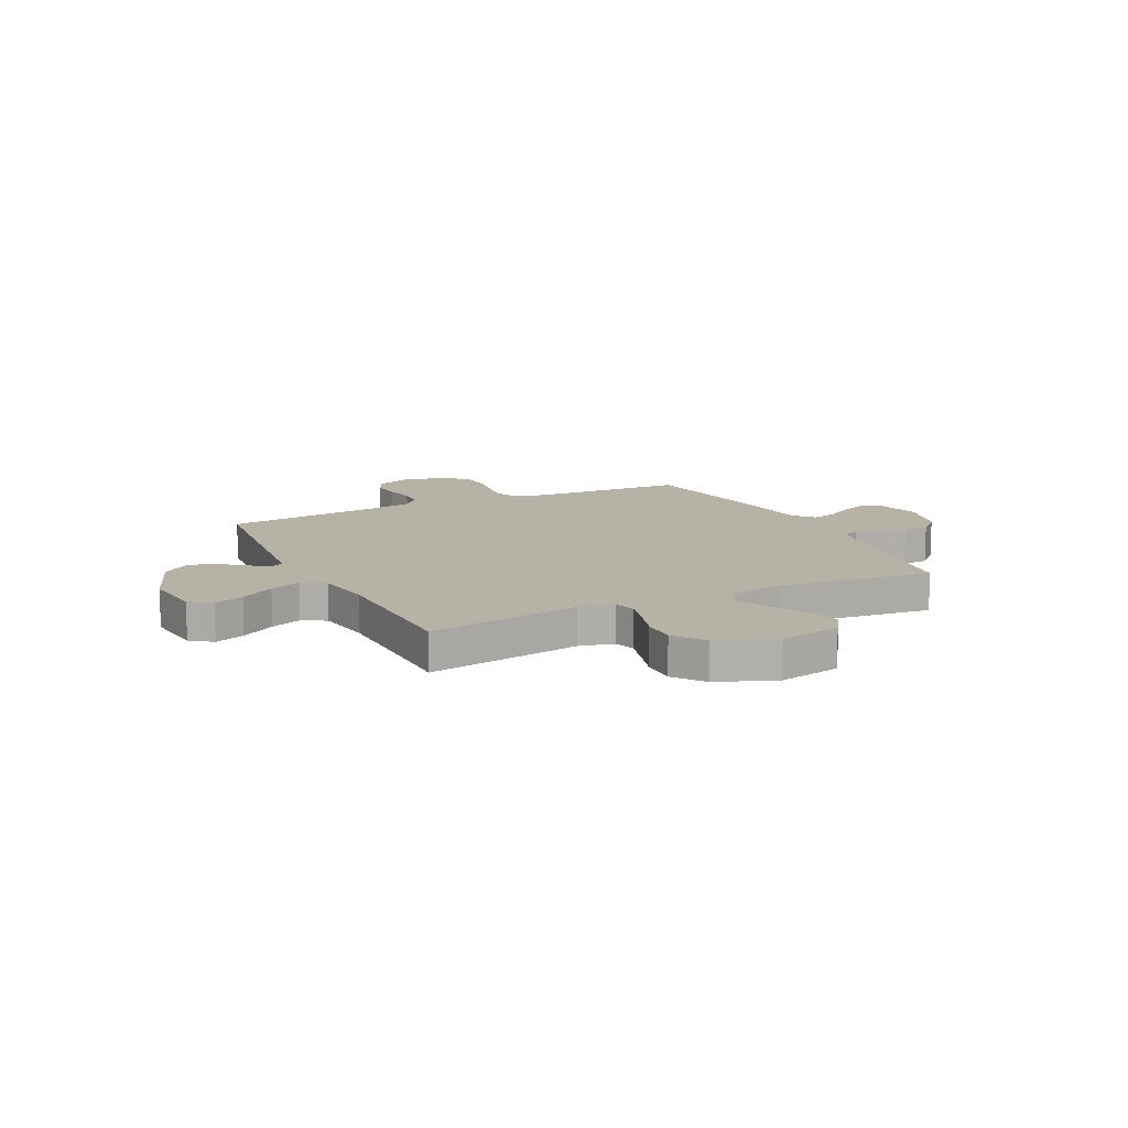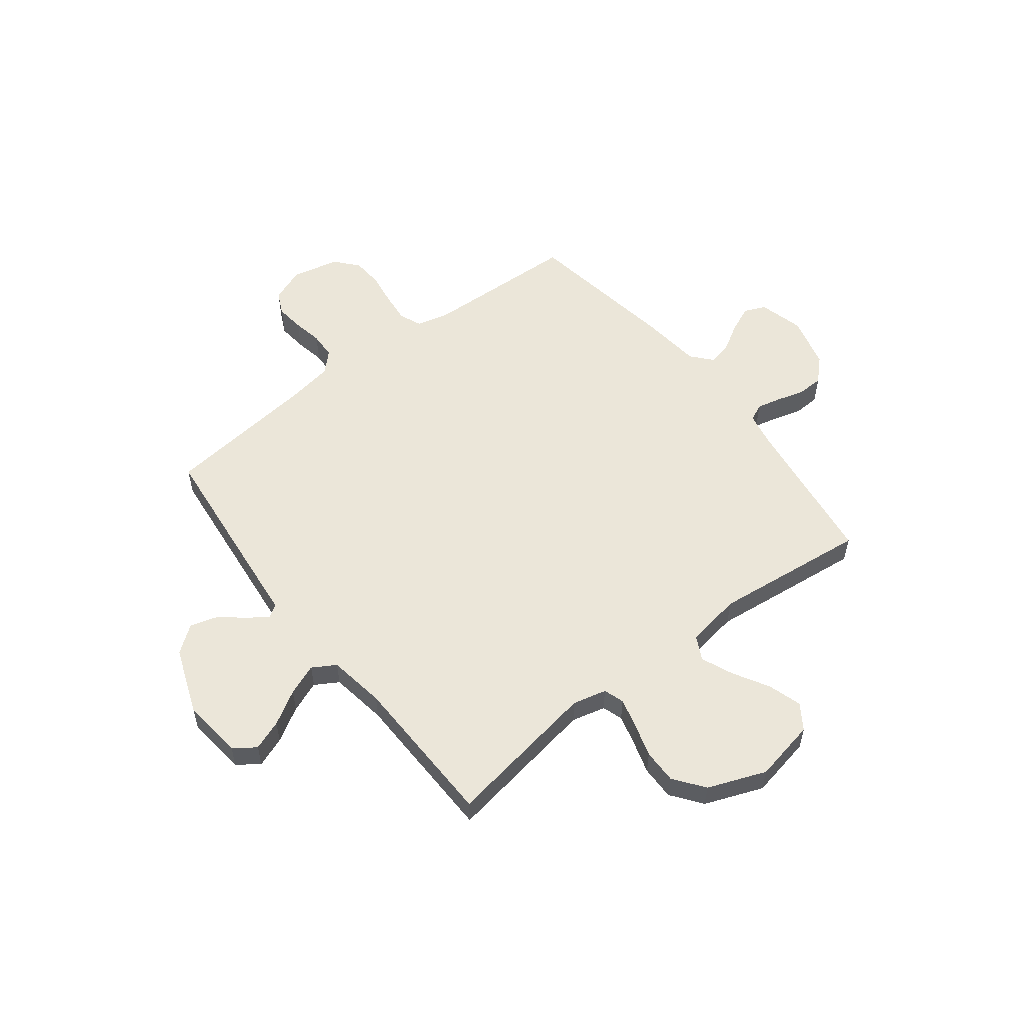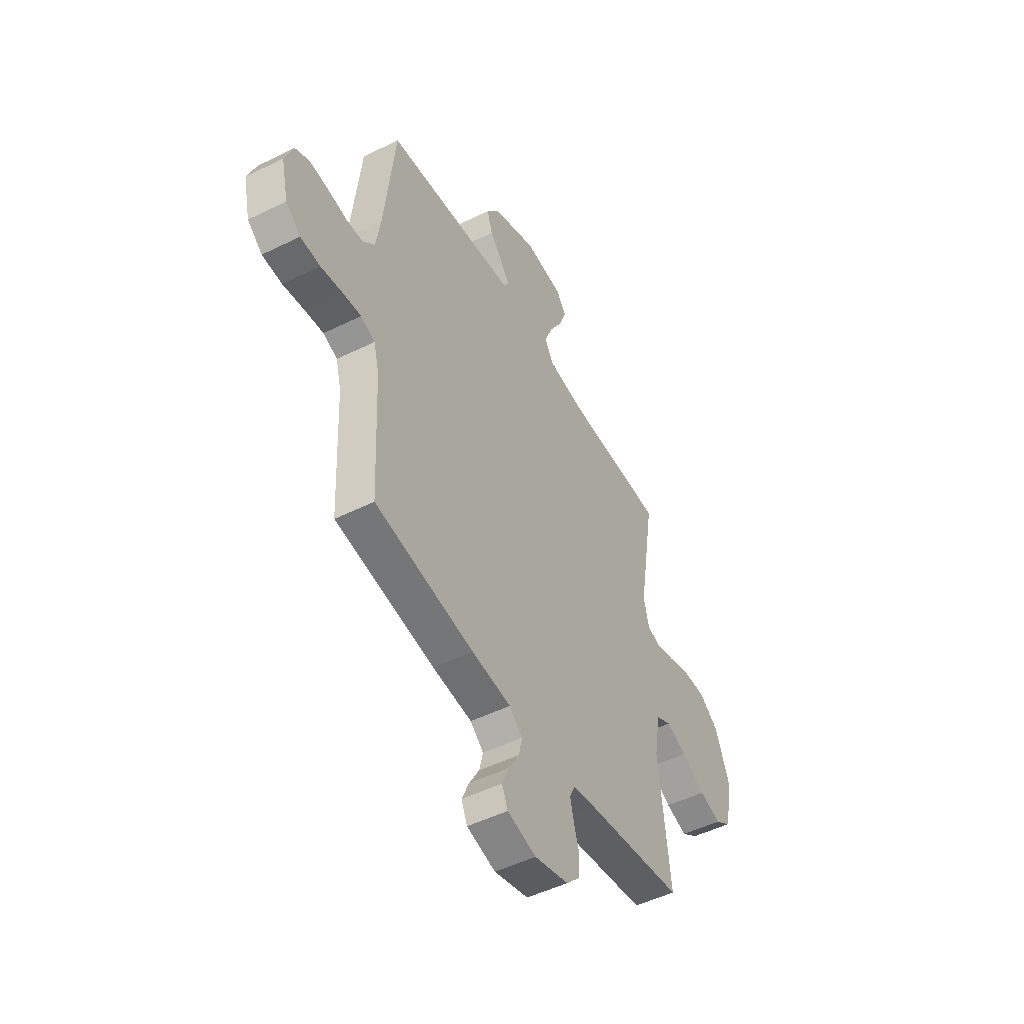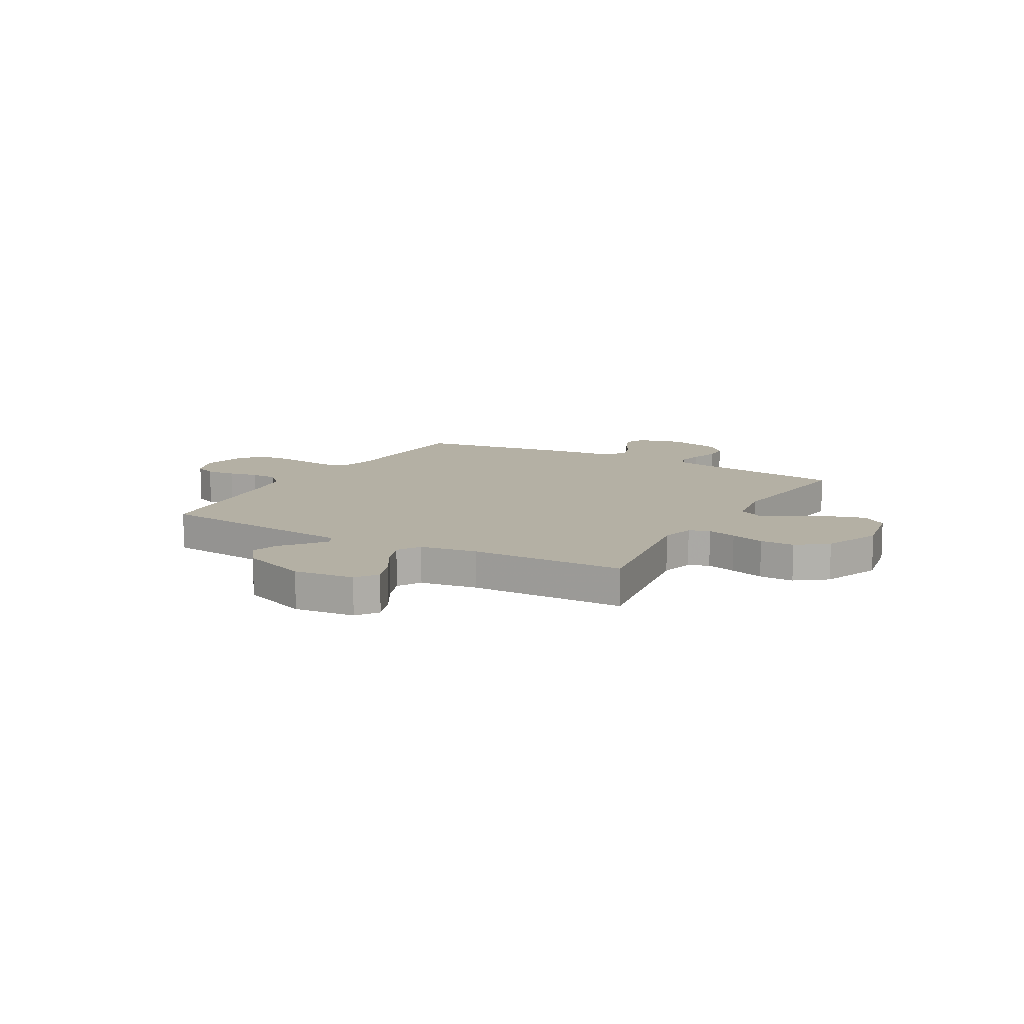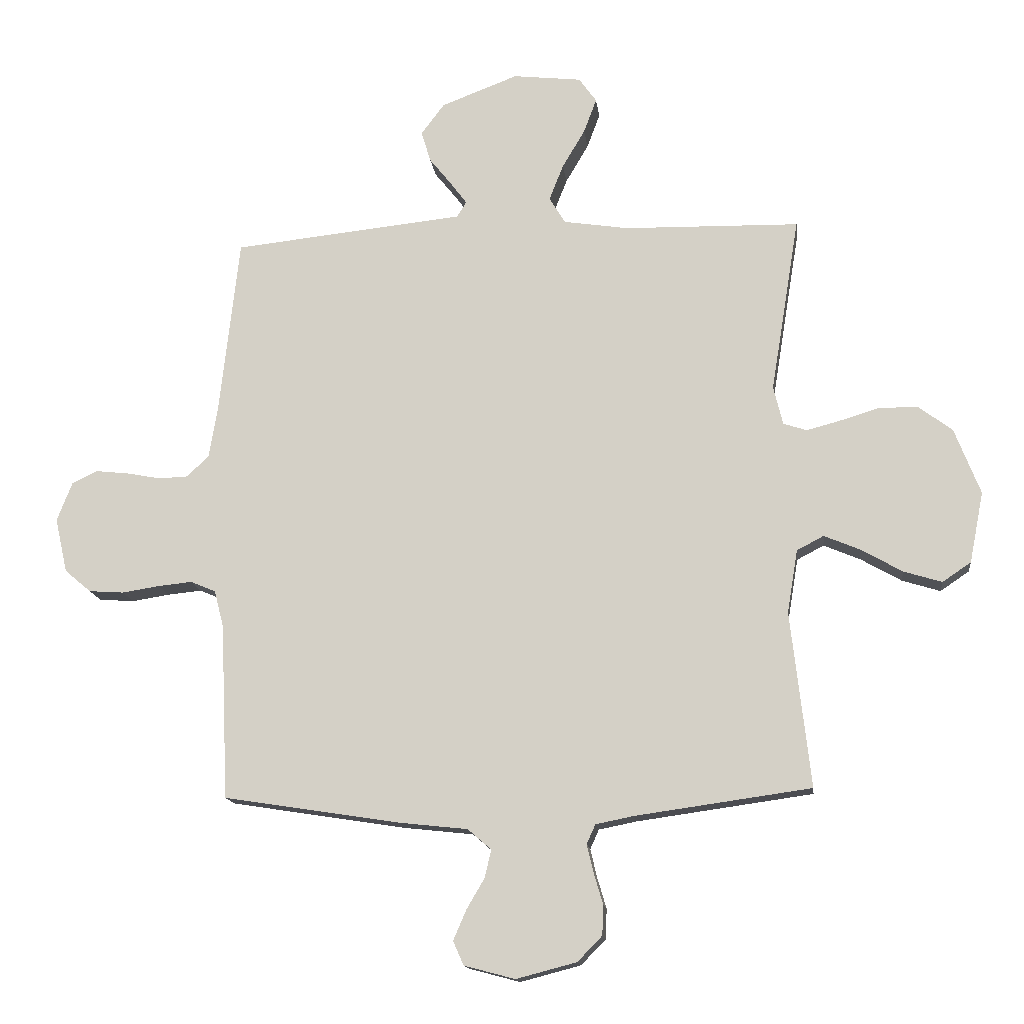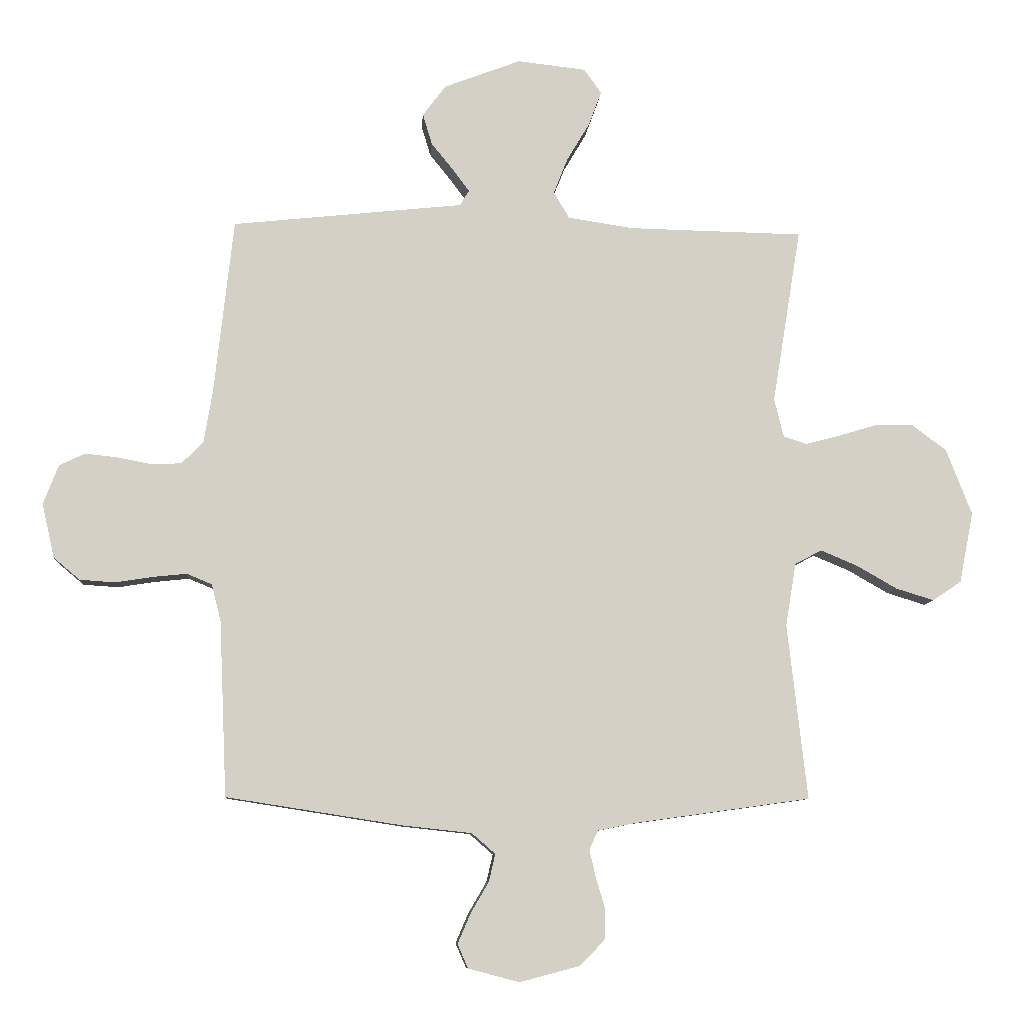
<metadata>
{"format":"obj","ext":"obj","renderer":"f3d","projection":"perspective","resolution":1024,"background":"white","views":[{"elev":12.4,"azim":63.8,"up":"+Y"},{"elev":55.4,"azim":52.2,"up":"+Y"},{"elev":-49.5,"azim":-61.3,"up":"+Z"},{"elev":11.5,"azim":29.6,"up":"+Y"},{"elev":-14.5,"azim":6.7,"up":"+Z"},{"elev":-8.6,"azim":-4.1,"up":"+Z"}]}
</metadata>
<code>
v 0.5 0.07 0.5
v 0.451 0.07 0.2
v 0.467 0.07 0.134
v 0.507 0.07 0.121
v 0.564 0.07 0.136
v 0.63 0.07 0.156
v 0.697 0.07 0.157
v 0.756 0.07 0.113
v 0.8 0.07 0
v 0.776 0.07 -0.121
v 0.727 0.07 -0.154
v 0.662 0.07 -0.134
v 0.592 0.07 -0.094
v 0.53 0.07 -0.068
v 0.484 0.07 -0.092
v 0.466 0.07 -0.2
v 0.5 0.07 -0.5
v 0.2 0.07 -0.542
v 0.135 0.07 -0.555
v 0.12 0.07 -0.588
v 0.131 0.07 -0.635
v 0.147 0.07 -0.689
v 0.145 0.07 -0.74
v 0.103 0.07 -0.783
v 0 0.07 -0.81
v -0.087 0.07 -0.787
v -0.105 0.07 -0.746
v -0.083 0.07 -0.695
v -0.052 0.07 -0.642
v -0.041 0.07 -0.595
v -0.081 0.07 -0.56
v -0.2 0.07 -0.547
v -0.5 0.07 -0.5
v -0.513 0.07 -0.2
v -0.529 0.07 -0.137
v -0.572 0.07 -0.119
v -0.63 0.07 -0.125
v -0.694 0.07 -0.135
v -0.754 0.07 -0.131
v -0.799 0.07 -0.093
v -0.82 0.07 0
v -0.794 0.07 0.067
v -0.75 0.07 0.088
v -0.694 0.07 0.082
v -0.636 0.07 0.071
v -0.585 0.07 0.073
v -0.548 0.07 0.11
v -0.533 0.07 0.2
v -0.5 0.07 0.5
v -0.2 0.07 0.532
v -0.105 0.07 0.542
v -0.089 0.07 0.568
v -0.117 0.07 0.606
v -0.155 0.07 0.653
v -0.171 0.07 0.706
v -0.131 0.07 0.759
v 0 0.07 0.809
v 0.117 0.07 0.796
v 0.147 0.07 0.754
v 0.125 0.07 0.695
v 0.086 0.07 0.629
v 0.062 0.07 0.568
v 0.089 0.07 0.523
v 0.2 0.07 0.506
v 0.5 0 0.5
v 0.451 0 0.2
v 0.467 0 0.134
v 0.507 0 0.121
v 0.564 0 0.136
v 0.63 0 0.156
v 0.697 0 0.157
v 0.756 0 0.113
v 0.8 0 0
v 0.776 0 -0.121
v 0.727 0 -0.154
v 0.662 0 -0.134
v 0.592 0 -0.094
v 0.53 0 -0.068
v 0.484 0 -0.092
v 0.466 0 -0.2
v 0.5 0 -0.5
v 0.2 0 -0.542
v 0.135 0 -0.555
v 0.12 0 -0.588
v 0.131 0 -0.635
v 0.147 0 -0.689
v 0.145 0 -0.74
v 0.103 0 -0.783
v 0 0 -0.81
v -0.087 0 -0.787
v -0.105 0 -0.746
v -0.083 0 -0.695
v -0.052 0 -0.642
v -0.041 0 -0.595
v -0.081 0 -0.56
v -0.2 0 -0.547
v -0.5 0 -0.5
v -0.513 0 -0.2
v -0.529 0 -0.137
v -0.572 0 -0.119
v -0.63 0 -0.125
v -0.694 0 -0.135
v -0.754 0 -0.131
v -0.799 0 -0.093
v -0.82 0 0
v -0.794 0 0.067
v -0.75 0 0.088
v -0.694 0 0.082
v -0.636 0 0.071
v -0.585 0 0.073
v -0.548 0 0.11
v -0.533 0 0.2
v -0.5 0 0.5
v -0.2 0 0.532
v -0.105 0 0.542
v -0.089 0 0.568
v -0.117 0 0.606
v -0.155 0 0.653
v -0.171 0 0.706
v -0.131 0 0.759
v 0 0 0.809
v 0.117 0 0.796
v 0.147 0 0.754
v 0.125 0 0.695
v 0.086 0 0.629
v 0.062 0 0.568
v 0.089 0 0.523
v 0.2 0 0.506
f 59 60 61
f 58 59 61
f 57 58 61
f 56 57 61
f 55 56 61
f 54 55 61
f 53 54 61
f 52 53 61 62
f 51 52 62 63
f 51 63 64
f 50 51 64
f 49 50 64
f 48 49 64
f 43 44 45
f 42 43 45
f 41 42 45
f 40 41 45
f 39 40 45
f 38 39 45
f 37 38 45
f 36 37 45 46
f 35 36 46 47
f 31 32 33 34
f 64 1 2
f 48 64 2
f 47 48 2
f 35 47 2
f 34 35 2
f 31 34 2
f 27 28 29
f 26 27 29
f 25 26 29
f 24 25 29
f 23 24 29
f 22 23 29
f 21 22 29
f 16 17 18
f 15 16 18 19
f 11 12 13
f 10 11 13
f 9 10 13
f 8 9 13
f 7 8 13
f 6 7 13
f 5 6 13
f 4 5 13 14
f 3 4 14 15
f 3 15 19
f 2 3 19
f 31 2 19
f 30 31 19
f 29 30 19 20
f 20 21 29
f 125 124 123
f 125 123 122
f 125 122 121
f 125 121 120
f 125 120 119
f 125 119 118
f 125 118 117
f 126 125 117 116
f 127 126 116 115
f 128 127 115
f 128 115 114
f 128 114 113
f 128 113 112
f 109 108 107
f 109 107 106
f 109 106 105
f 109 105 104
f 109 104 103
f 109 103 102
f 109 102 101
f 110 109 101 100
f 111 110 100 99
f 98 97 96 95
f 66 65 128
f 66 128 112
f 66 112 111
f 66 111 99
f 66 99 98
f 66 98 95
f 93 92 91
f 93 91 90
f 93 90 89
f 93 89 88
f 93 88 87
f 93 87 86
f 93 86 85
f 82 81 80
f 83 82 80 79
f 77 76 75
f 77 75 74
f 77 74 73
f 77 73 72
f 77 72 71
f 77 71 70
f 77 70 69
f 78 77 69 68
f 79 78 68 67
f 83 79 67
f 83 67 66
f 83 66 95
f 83 95 94
f 84 83 94 93
f 93 85 84
f 1 65 66 2
f 2 66 67 3
f 3 67 68 4
f 4 68 69 5
f 5 69 70 6
f 6 70 71 7
f 7 71 72 8
f 8 72 73 9
f 9 73 74 10
f 10 74 75 11
f 11 75 76 12
f 12 76 77 13
f 13 77 78 14
f 14 78 79 15
f 15 79 80 16
f 16 80 81 17
f 17 81 82 18
f 18 82 83 19
f 19 83 84 20
f 20 84 85 21
f 21 85 86 22
f 22 86 87 23
f 23 87 88 24
f 24 88 89 25
f 25 89 90 26
f 26 90 91 27
f 27 91 92 28
f 28 92 93 29
f 29 93 94 30
f 30 94 95 31
f 31 95 96 32
f 32 96 97 33
f 33 97 98 34
f 34 98 99 35
f 35 99 100 36
f 36 100 101 37
f 37 101 102 38
f 38 102 103 39
f 39 103 104 40
f 40 104 105 41
f 41 105 106 42
f 42 106 107 43
f 43 107 108 44
f 44 108 109 45
f 45 109 110 46
f 46 110 111 47
f 47 111 112 48
f 48 112 113 49
f 49 113 114 50
f 50 114 115 51
f 51 115 116 52
f 52 116 117 53
f 53 117 118 54
f 54 118 119 55
f 55 119 120 56
f 56 120 121 57
f 57 121 122 58
f 58 122 123 59
f 59 123 124 60
f 60 124 125 61
f 61 125 126 62
f 62 126 127 63
f 63 127 128 64
f 64 128 65 1

</code>
